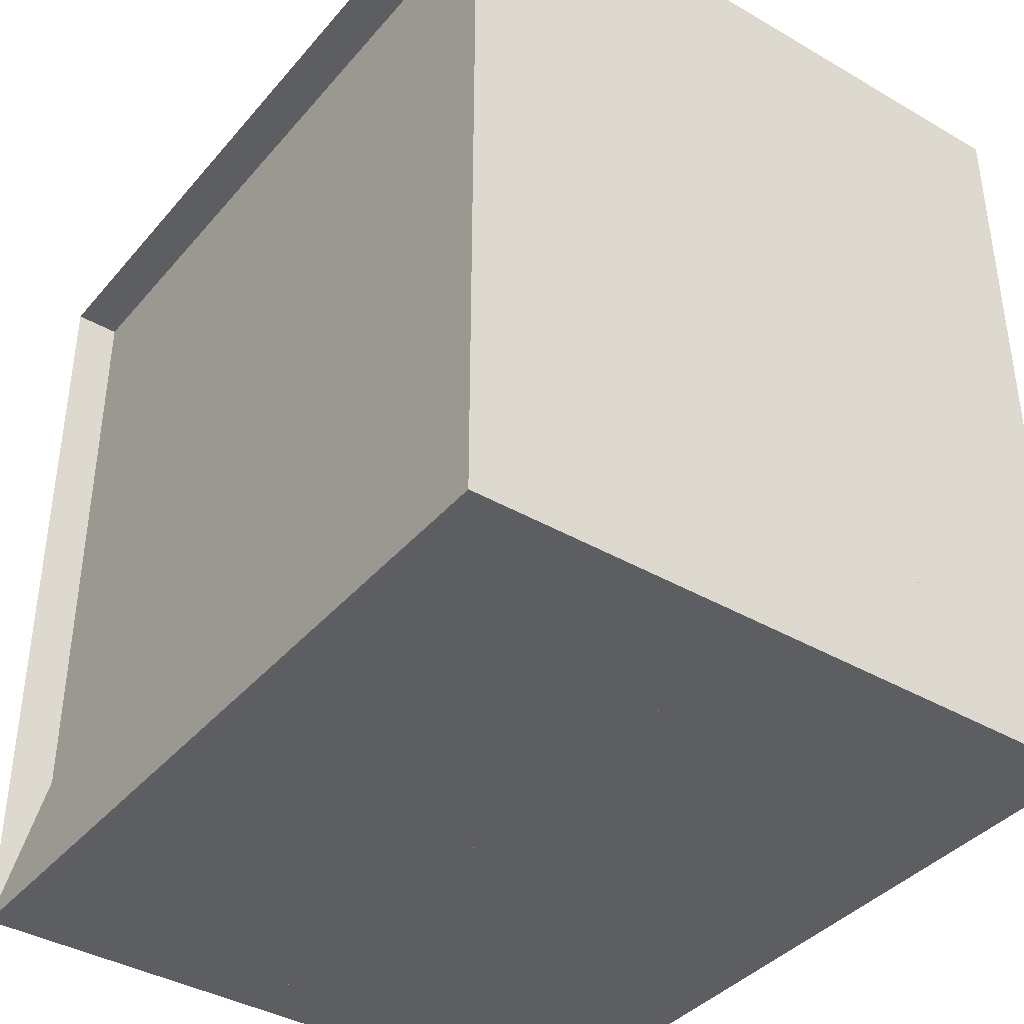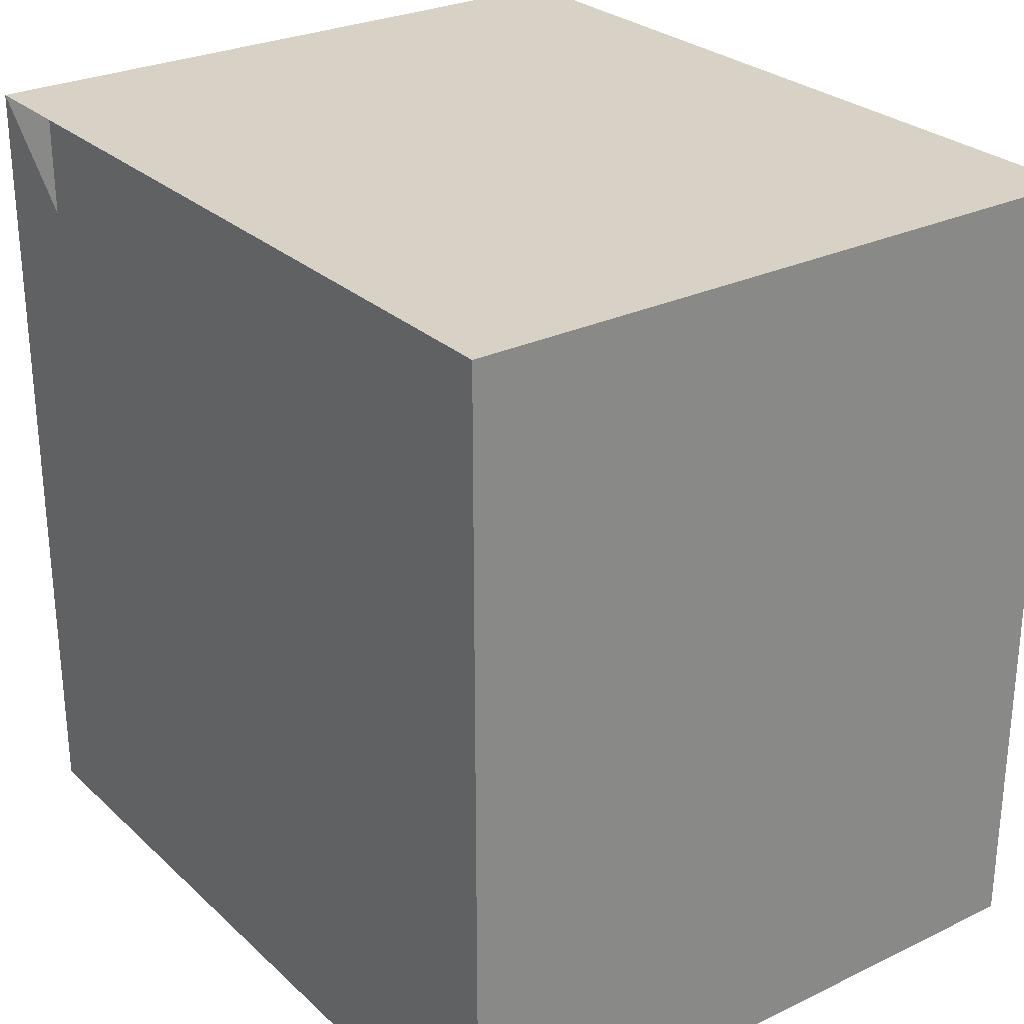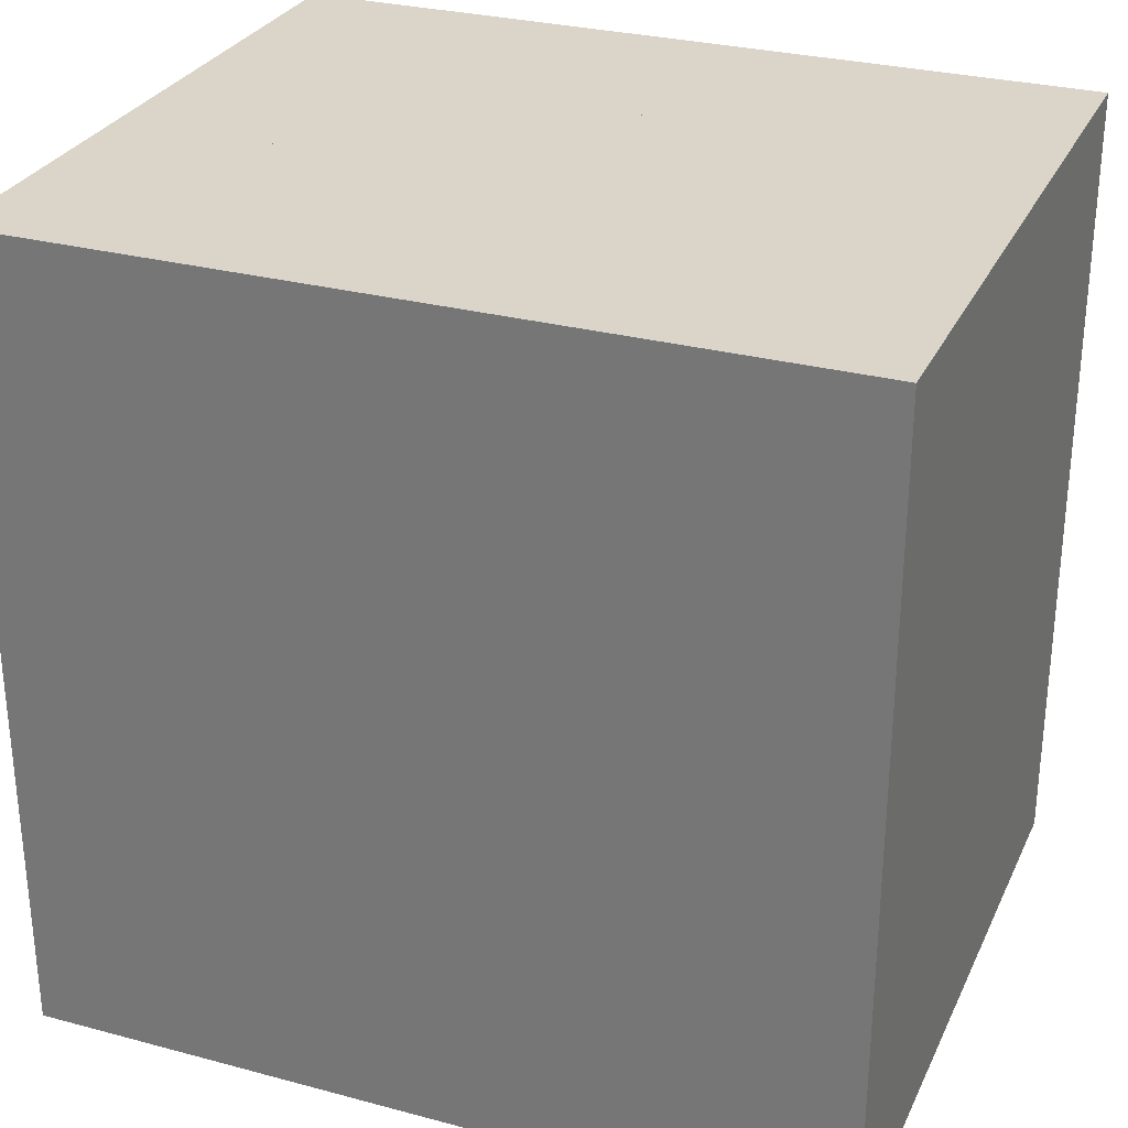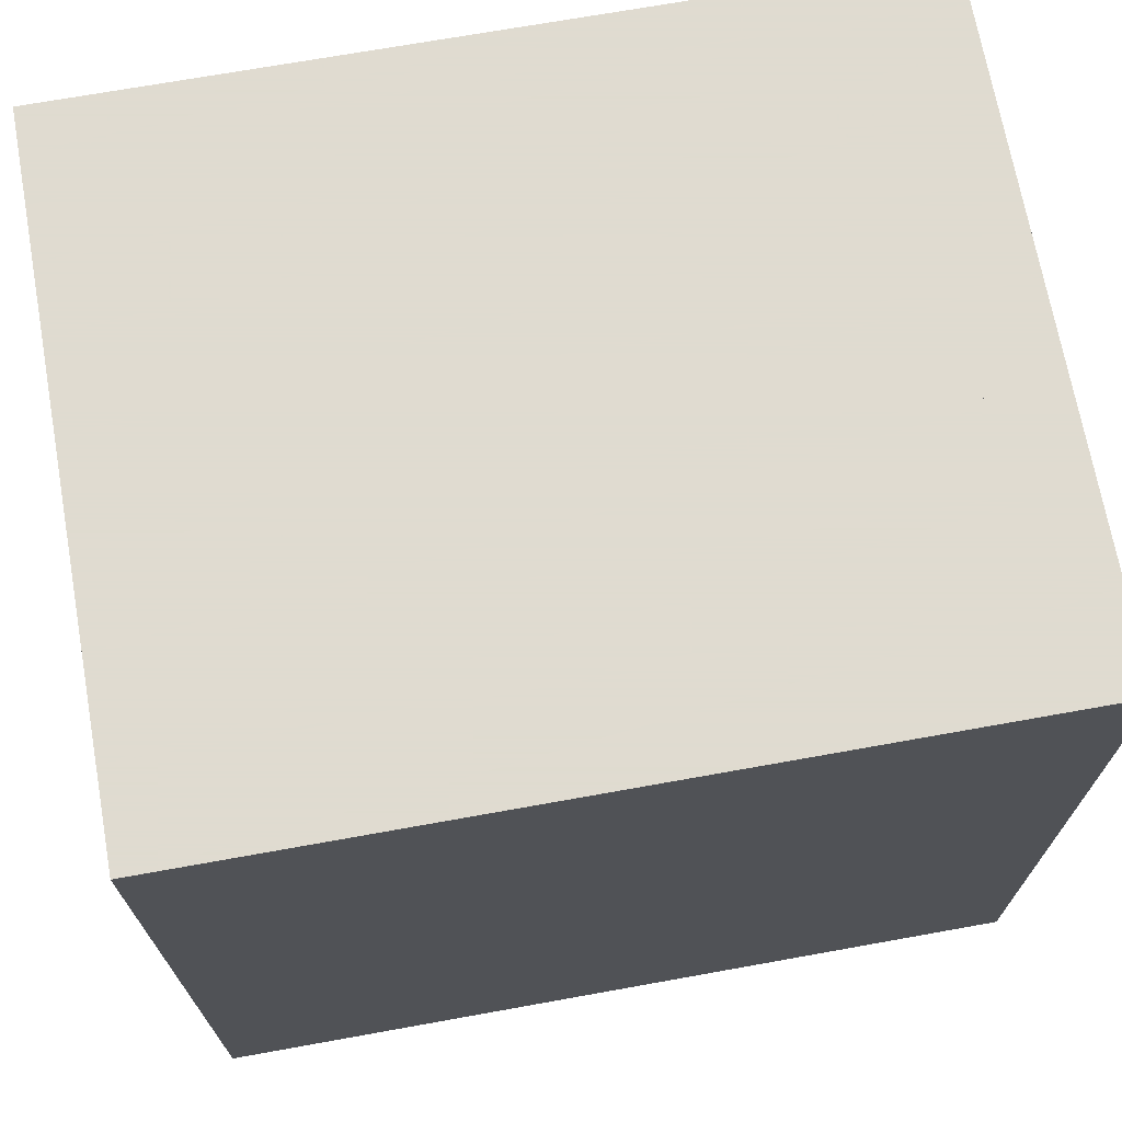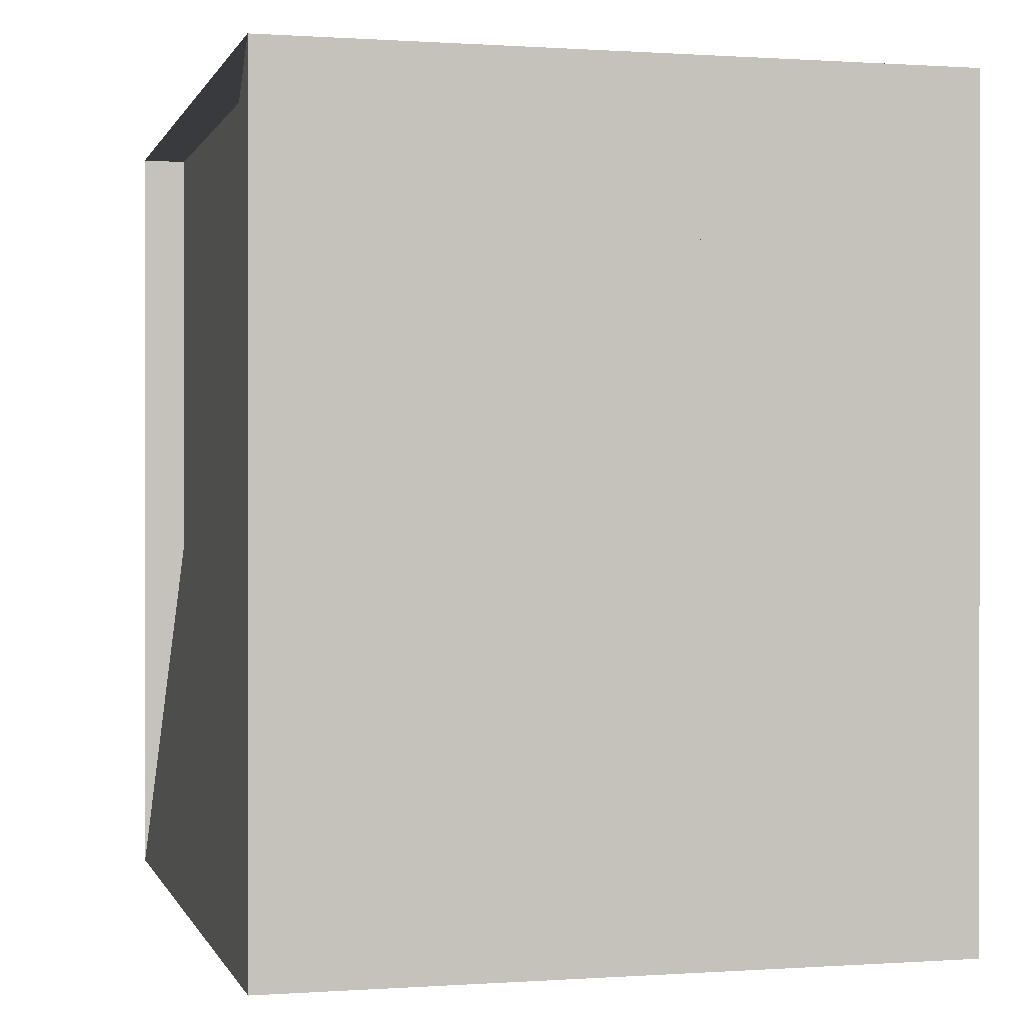
<metadata>
{"format":"obj","ext":"obj","renderer":"f3d","projection":"perspective","resolution":1024,"background":"white","views":[{"elev":-39.2,"azim":-35.9,"up":"+Z"},{"elev":27.5,"azim":-36.2,"up":"+Y"},{"elev":29.1,"azim":111.6,"up":"+Z"},{"elev":70.2,"azim":79.8,"up":"+Z"},{"elev":0.3,"azim":-14.5,"up":"+Z"}]}
</metadata>
<code>
v 0 -1 -1
v 0 -1 1
v 0 1 1
v 0 1 -1
v 0.1123 -1 -1
v 0.1123 -1 1
v 0.1123 1 1
v 0.1123 1 -1
v 0.2285 -1 -1
v 0.2285 -1 1
v 0.2285 1 1
v 0.2285 1 -1
v 0.3595 -1 -1
v 0.3595 -1 1
v 0.3595 1 1
v 0.3595 1 -1
v 0.5279 -1 -1
v 0.5279 -1 1
v 0.5279 1 1
v 0.5279 1 -1
v 0.7497 -1 -1
v 0.7497 -1 1
v 0.7497 1 1
v 0.7497 1 -1
v 0.9912 -1 -1
v 0.9912 -1 1
v 0.9912 1 1
v 0.9912 1 -1
v 1.204 -1 -1
v 1.204 -1 1
v 1.204 1 1
v 1.204 1 -1
v 1.427 -1 -1
v 1.427 -1 1
v 1.427 1 1
v 1.427 1 -1
v 1.652 -1 -1
v 1.652 -1 1
v 1.652 1 1
v 1.652 1 -1
f 1 2 4 5
f 5 6 7 8
f 5 6 2 1
f 6 7 3 2
f 7 8 4 3
f 8 5 1 4
f 9 10 11 12
f 9 10 6 5
f 10 11 7 6
f 11 12 8 7
f 12 9 5 8
f 13 14 15 16
f 13 14 10 9
f 14 15 11 10
f 15 16 12 11
f 16 13 9 12
f 17 18 19 20
f 17 18 14 13
f 18 19 15 14
f 19 20 16 15
f 20 17 13 16
f 21 22 23 24
f 21 22 18 17
f 22 23 19 18
f 23 24 20 19
f 24 21 17 20
f 25 26 27 28
f 25 26 22 21
f 26 27 23 22
f 27 28 24 23
f 28 25 21 24
f 29 30 31 32
f 29 30 26 25
f 30 31 27 26
f 31 32 28 27
f 32 29 25 28
f 33 34 35 36
f 33 34 30 29
f 34 35 31 30
f 35 36 32 31
f 36 33 29 32
f 37 38 39 40
f 37 38 34 33
f 38 39 35 34
f 39 40 36 35
f 40 37 33 36

</code>
